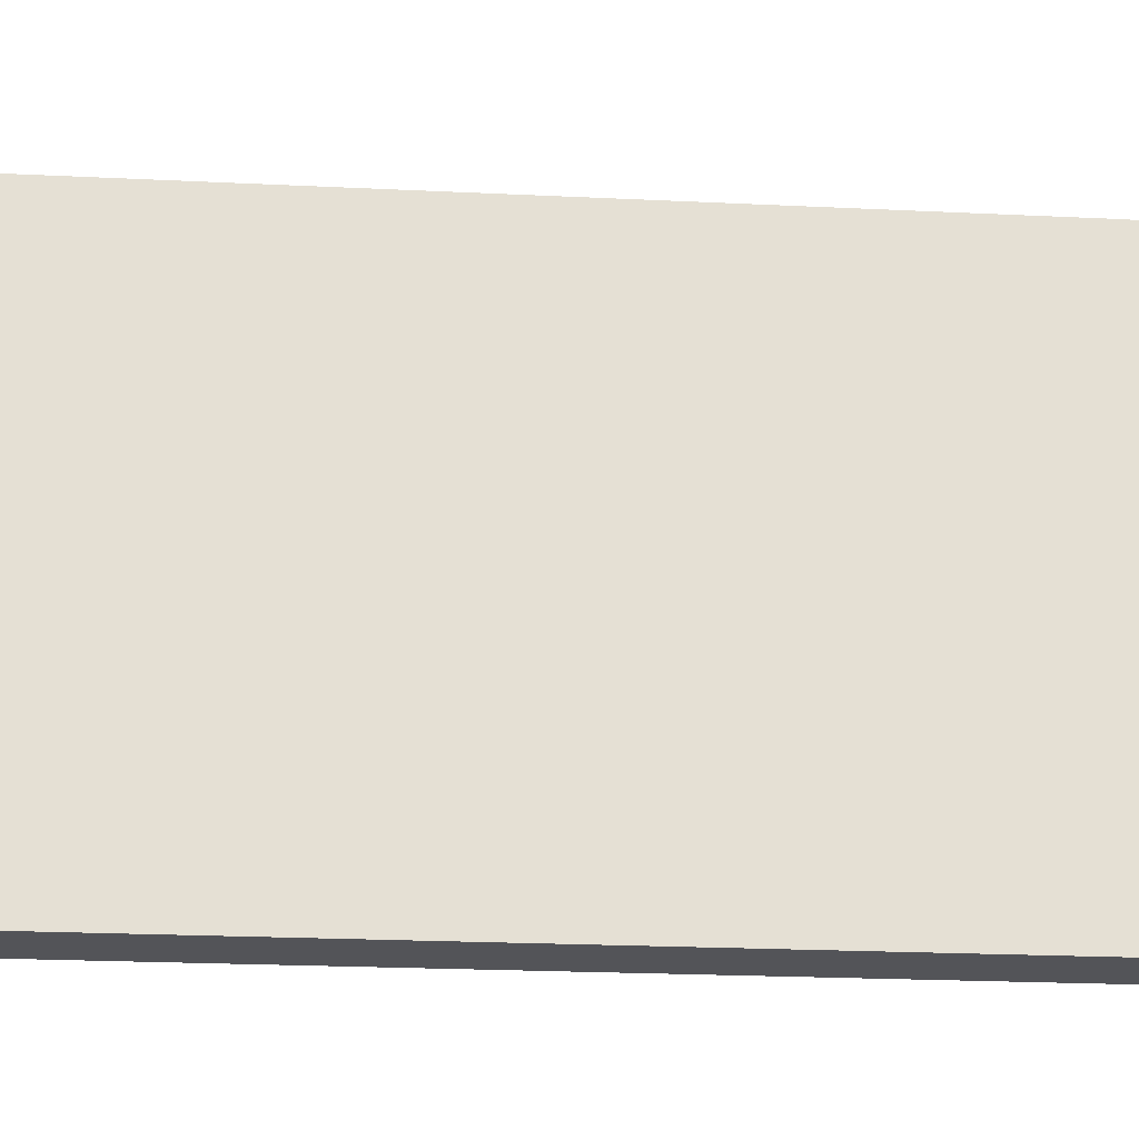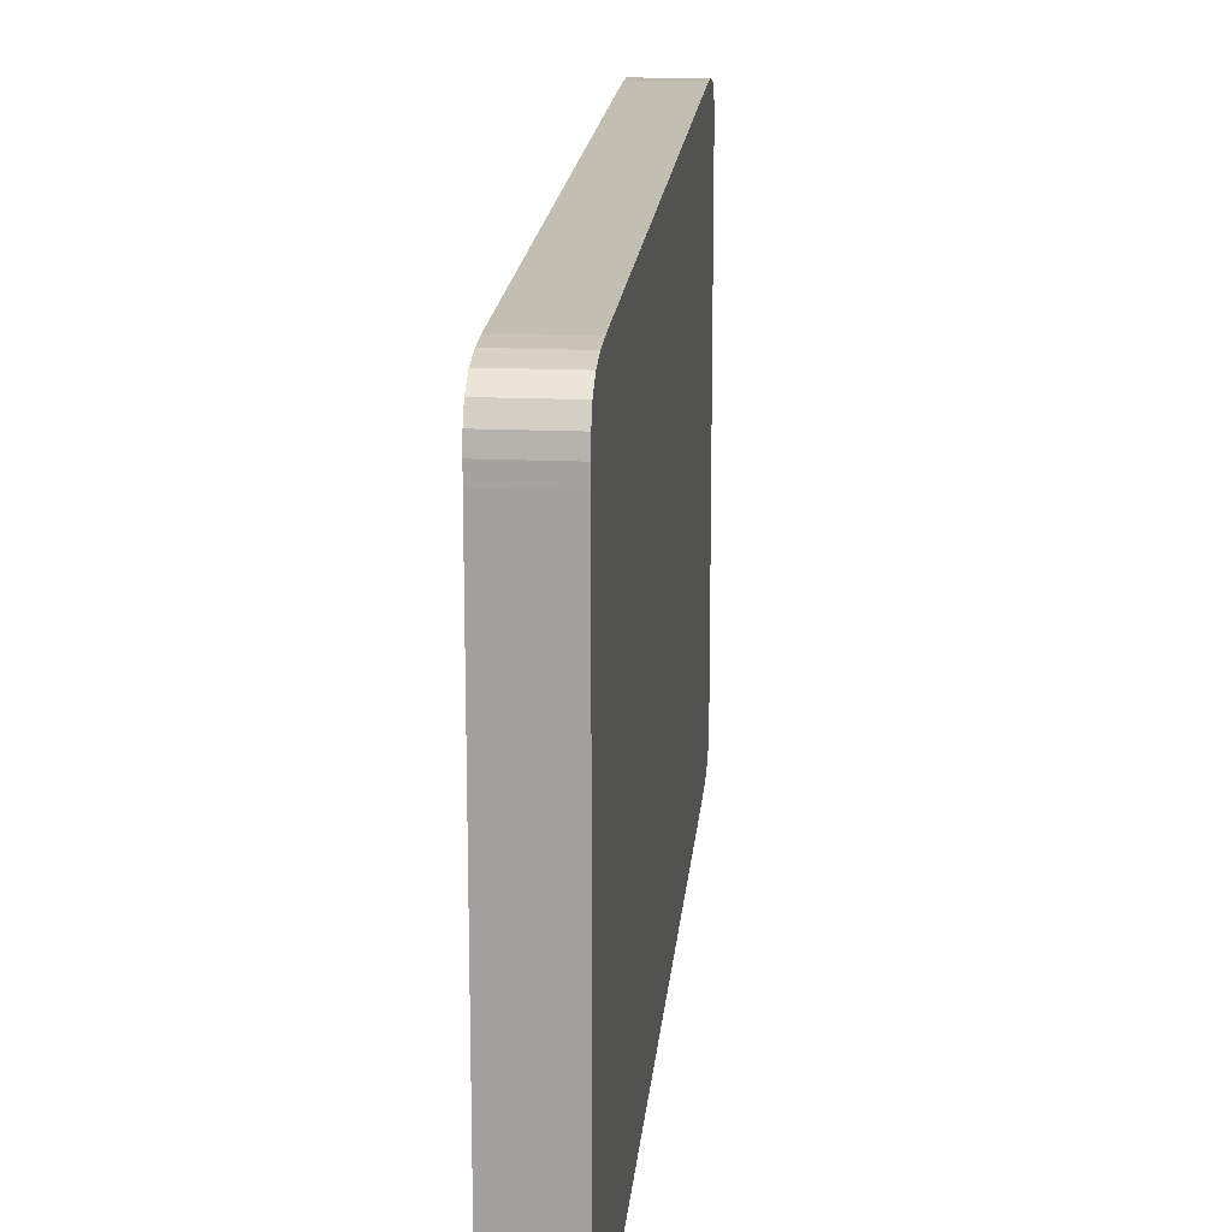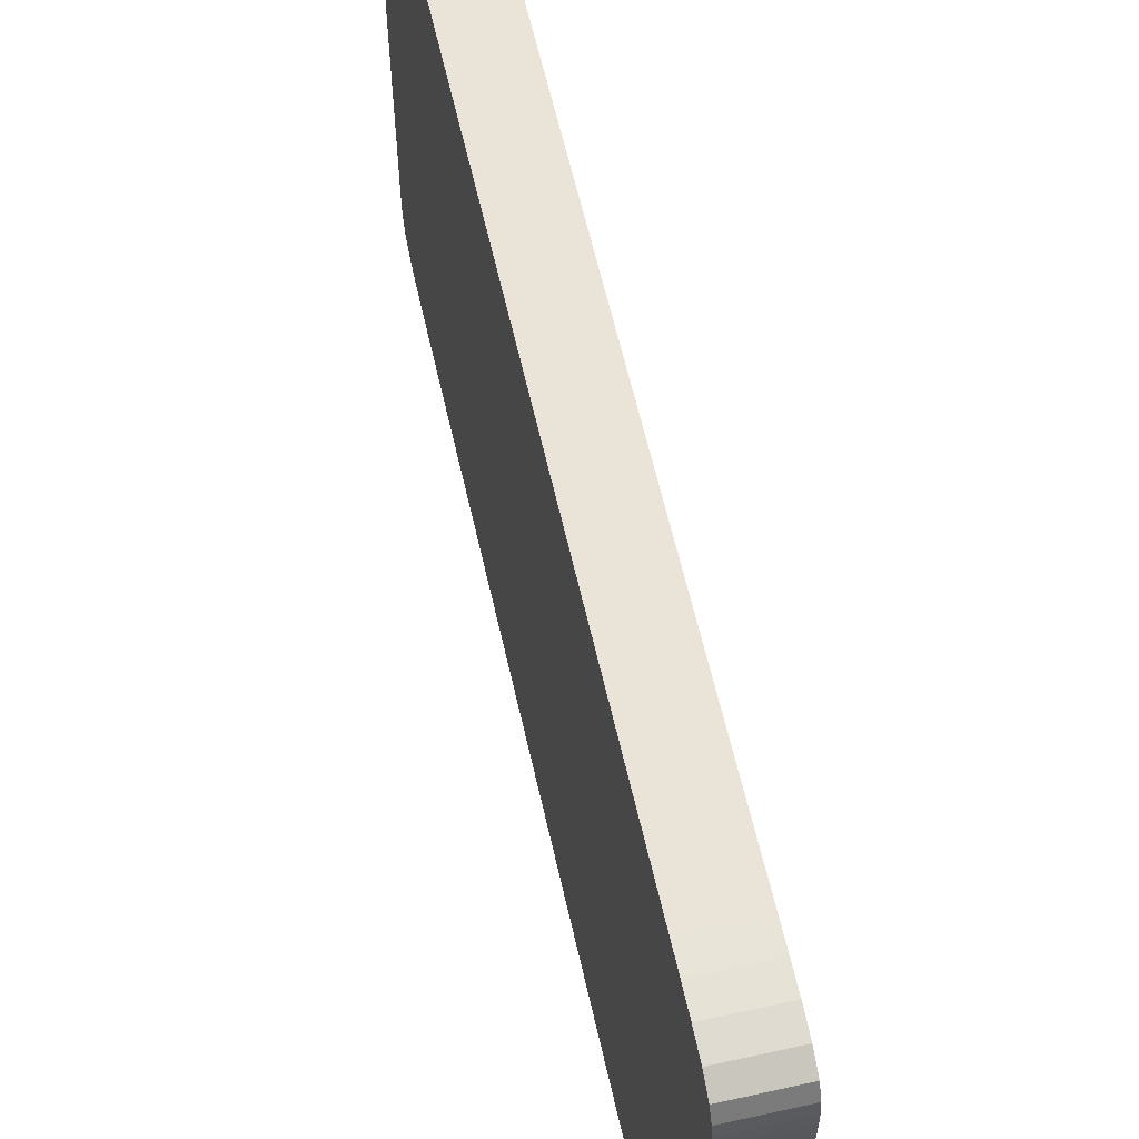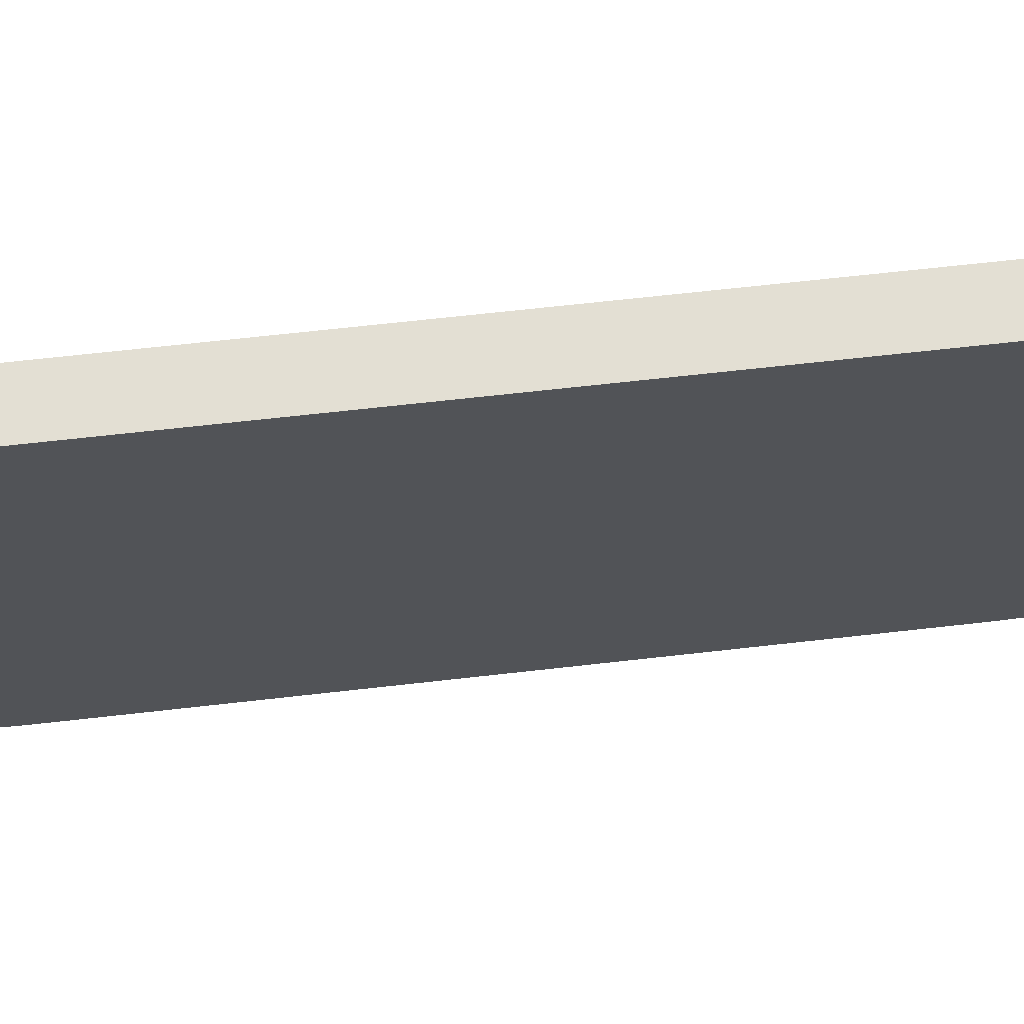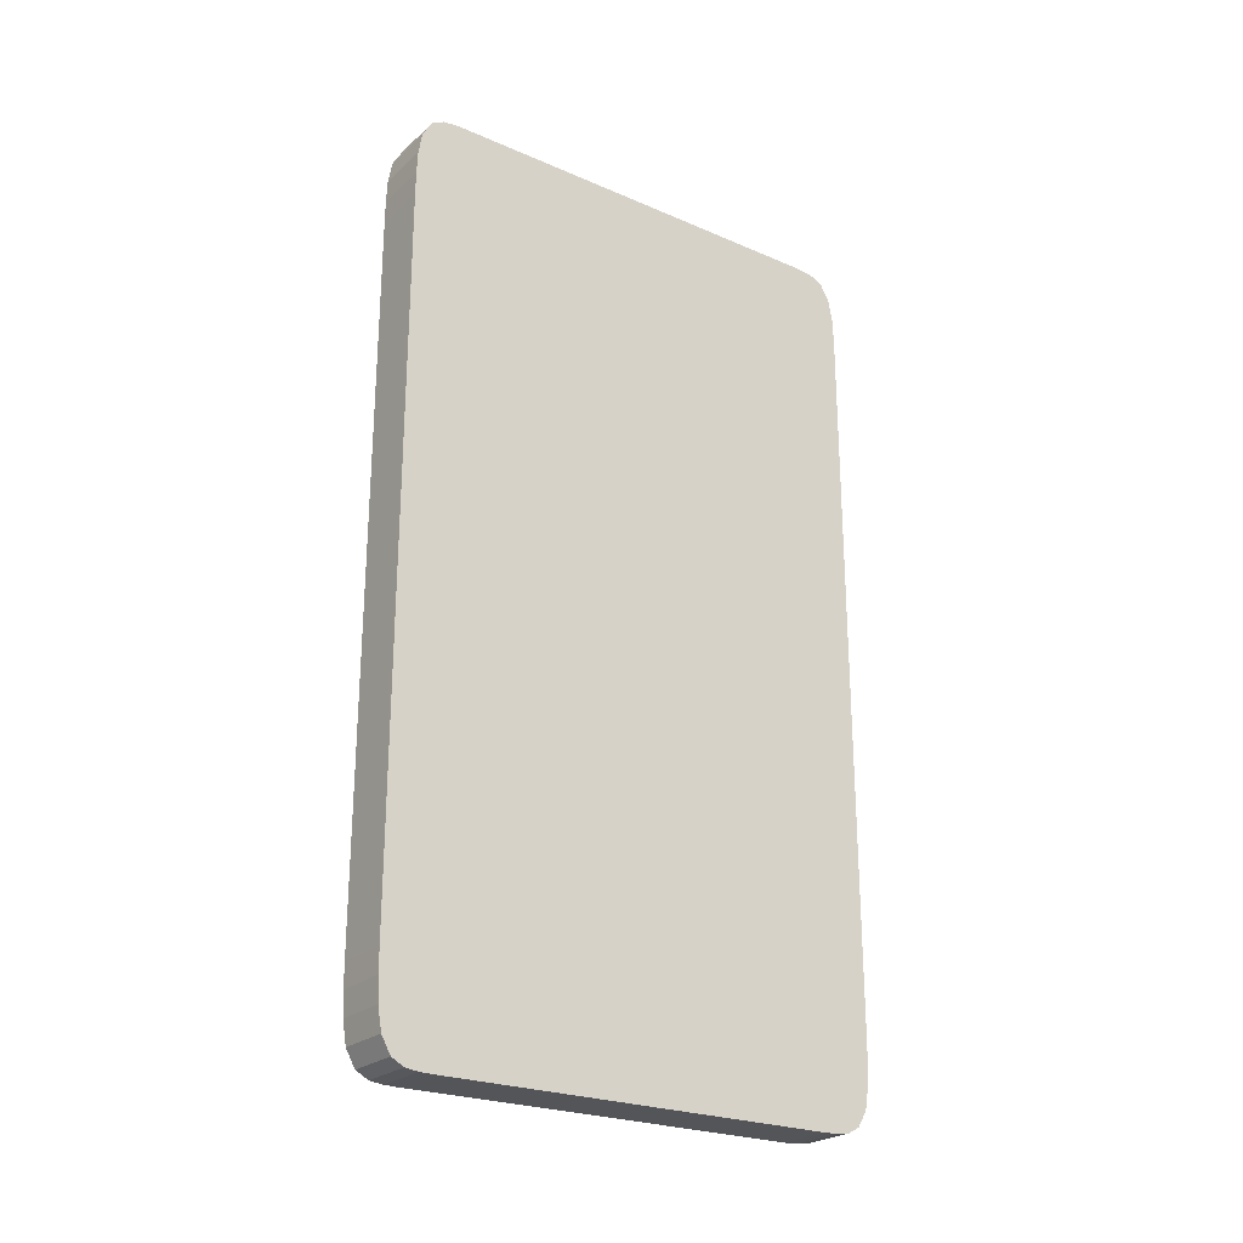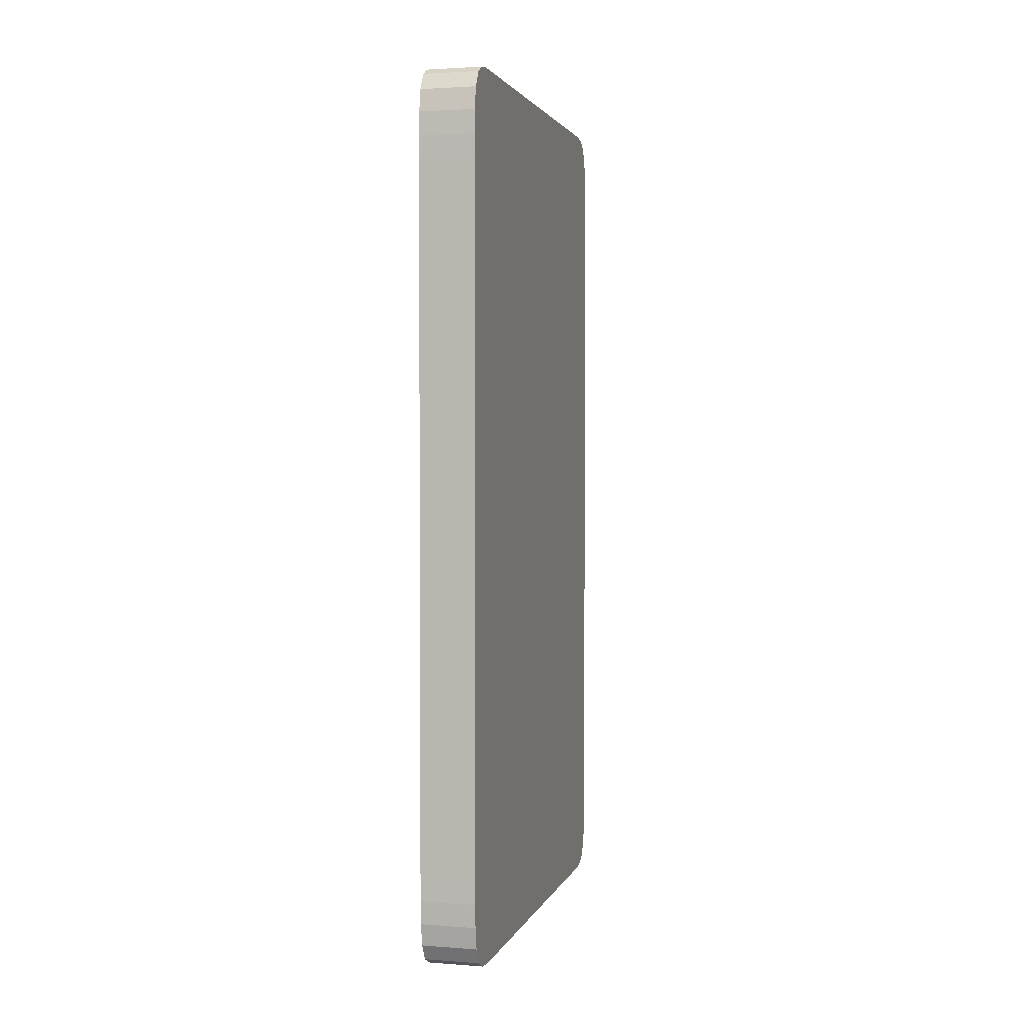
<metadata>
{"format":"obj","ext":"obj","renderer":"f3d","projection":"perspective","resolution":1024,"background":"white","views":[{"elev":-23.6,"azim":85.4,"up":"+Z"},{"elev":17.5,"azim":5.0,"up":"+Z"},{"elev":60.9,"azim":-12.7,"up":"+Z"},{"elev":67.0,"azim":83.5,"up":"+Z"},{"elev":-24.3,"azim":-125.4,"up":"+Y"},{"elev":2.3,"azim":-165.4,"up":"+Y"}]}
</metadata>
<code>
o Cube
v 1 11.74 -8.945
v 1 15.92 -6.595
v 1 12.56 -8.945
v 1 13.39 -8.939
v 1 14.22 -8.903
v 1 15.01 -8.767
v 1 15.6 -8.438
v 1 15.84 -7.992
v 1 15.91 -7.527
v 1 15.92 -7.061
v 1 -15.92 -6.595
v 1 -11.74 -8.945
v 1 -15.92 -7.061
v 1 -15.91 -7.527
v 1 -15.84 -7.992
v 1 -15.6 -8.438
v 1 -15.01 -8.767
v 1 -14.22 -8.903
v 1 -13.39 -8.939
v 1 -12.56 -8.945
v 1 15.92 6.595
v 1 11.74 8.945
v 1 15.92 7.061
v 1 15.91 7.527
v 1 15.84 7.992
v 1 15.6 8.438
v 1 15.01 8.767
v 1 14.22 8.903
v 1 13.39 8.939
v 1 12.56 8.945
v 1 -11.74 8.945
v 1 -15.92 6.595
v 1 -12.56 8.945
v 1 -13.39 8.939
v 1 -14.22 8.903
v 1 -15.01 8.767
v 1 -15.6 8.438
v 1 -15.84 7.992
v 1 -15.91 7.527
v 1 -15.92 7.061
v -1 15.92 -6.595
v -1 11.74 -8.945
v -1 15.92 -7.061
v -1 15.91 -7.527
v -1 15.84 -7.992
v -1 15.6 -8.438
v -1 15.01 -8.767
v -1 14.22 -8.903
v -1 13.39 -8.939
v -1 12.56 -8.945
v -1 -11.74 -8.945
v -1 -15.92 -6.595
v -1 -12.56 -8.945
v -1 -13.39 -8.939
v -1 -14.22 -8.903
v -1 -15.01 -8.767
v -1 -15.6 -8.438
v -1 -15.84 -7.992
v -1 -15.91 -7.527
v -1 -15.92 -7.061
v -1 11.74 8.945
v -1 15.92 6.595
v -1 12.56 8.945
v -1 13.39 8.939
v -1 14.22 8.903
v -1 15.01 8.767
v -1 15.6 8.438
v -1 15.84 7.992
v -1 15.91 7.527
v -1 15.92 7.061
v -1 -15.92 6.595
v -1 -11.74 8.945
v -1 -15.92 7.061
v -1 -15.91 7.527
v -1 -15.84 7.992
v -1 -15.6 8.438
v -1 -15.01 8.767
v -1 -14.22 8.903
v -1 -13.39 8.939
v -1 -12.56 8.945
f 52 11 32 71
f 71 73 74 75 76 77 78 79 80 72 61 63 64 65 66 67 68 69 70 62 41 43 44 45 46 47 48 49 50 42 51 53 54 55 56 57 58 59 60 52
f 31 22 61 72
f 2 41 62 21
f 11 13 14 15 16 17 18 19 20 12 1 3 4 5 6 7 8 9 10 2 21 23 24 25 26 27 28 29 30 22 31 33 34 35 36 37 38 39 40 32
f 11 52 60 13
f 13 60 59 14
f 14 59 58 15
f 15 58 57 16
f 16 57 56 17
f 17 56 55 18
f 18 55 54 19
f 19 54 53 20
f 20 53 51 12
f 21 62 70 23
f 23 70 69 24
f 24 69 68 25
f 25 68 67 26
f 26 67 66 27
f 27 66 65 28
f 28 65 64 29
f 29 64 63 30
f 30 63 61 22
f 71 32 40 73
f 73 40 39 74
f 74 39 38 75
f 75 38 37 76
f 76 37 36 77
f 77 36 35 78
f 78 35 34 79
f 79 34 33 80
f 80 33 31 72
f 41 2 10 43
f 43 10 9 44
f 44 9 8 45
f 45 8 7 46
f 46 7 6 47
f 47 6 5 48
f 48 5 4 49
f 49 4 3 50
f 50 3 1 42
f 51 42 1 12

</code>
